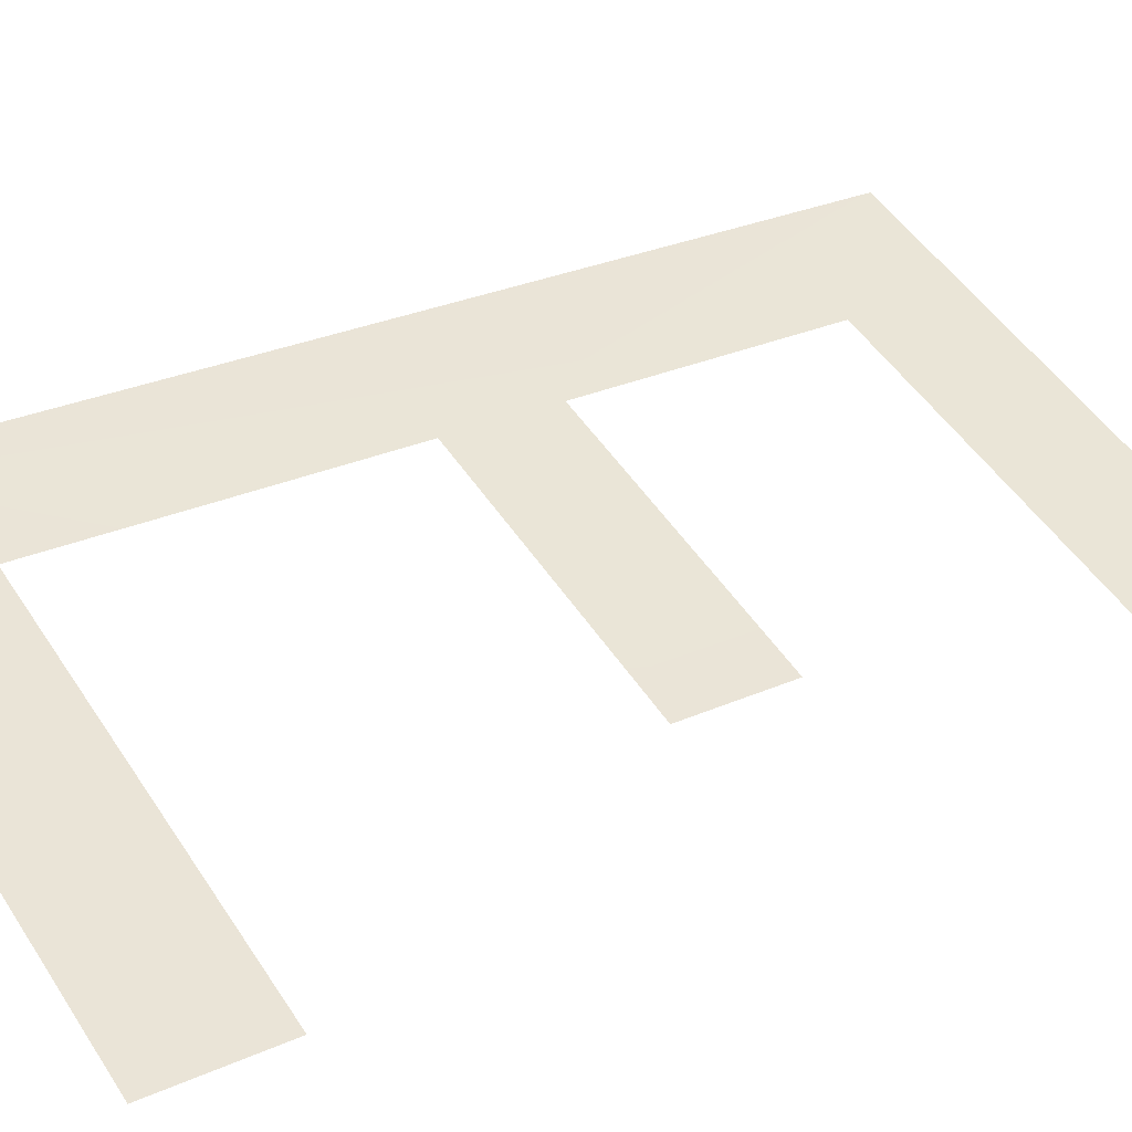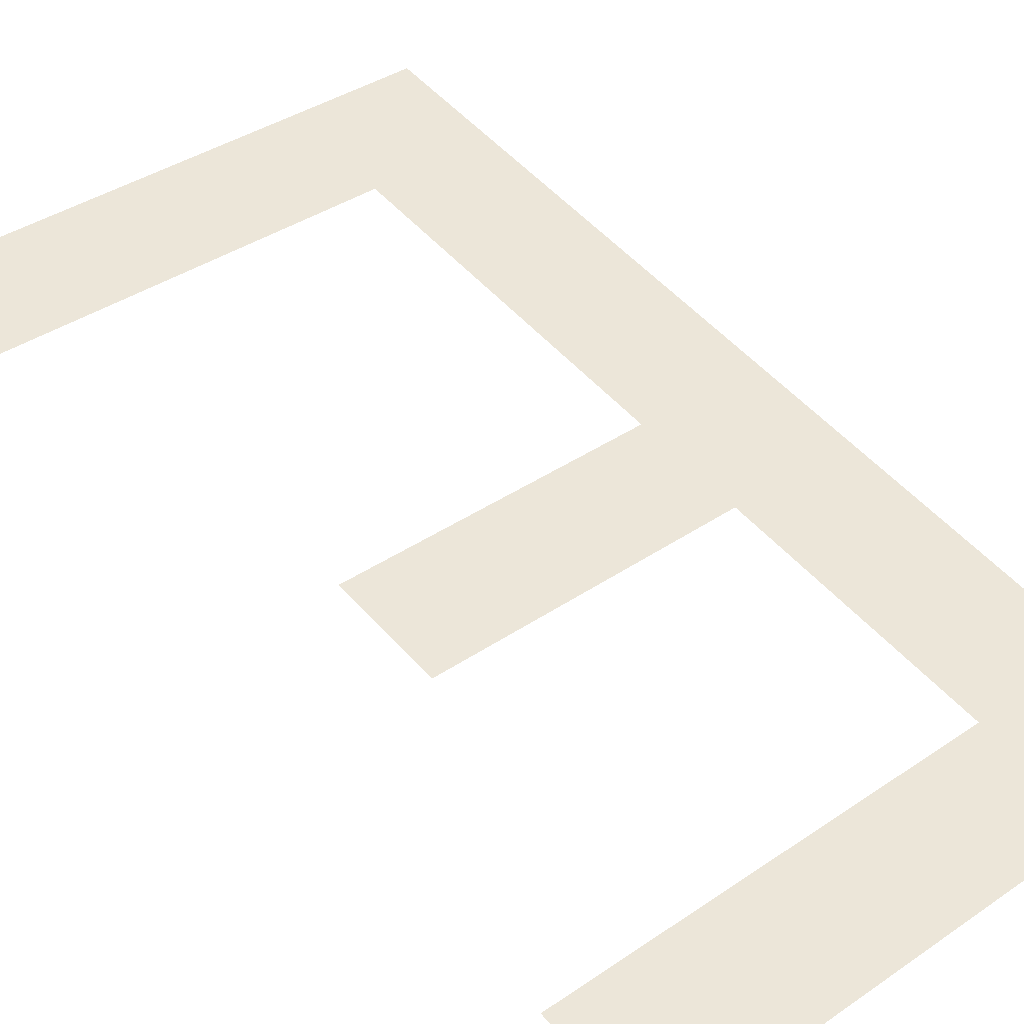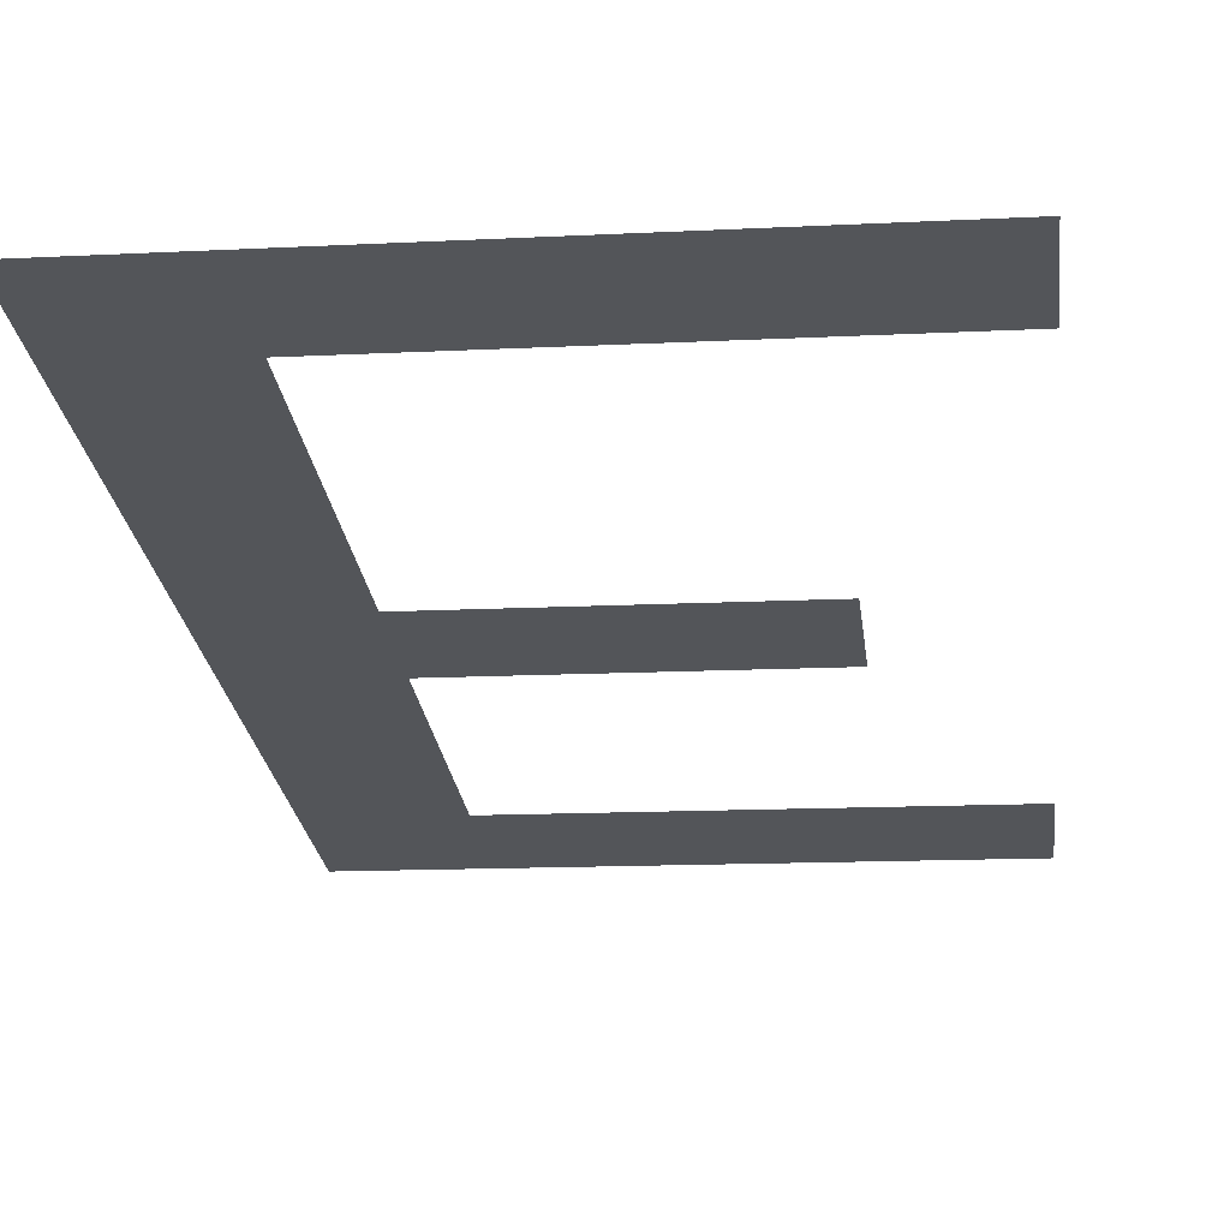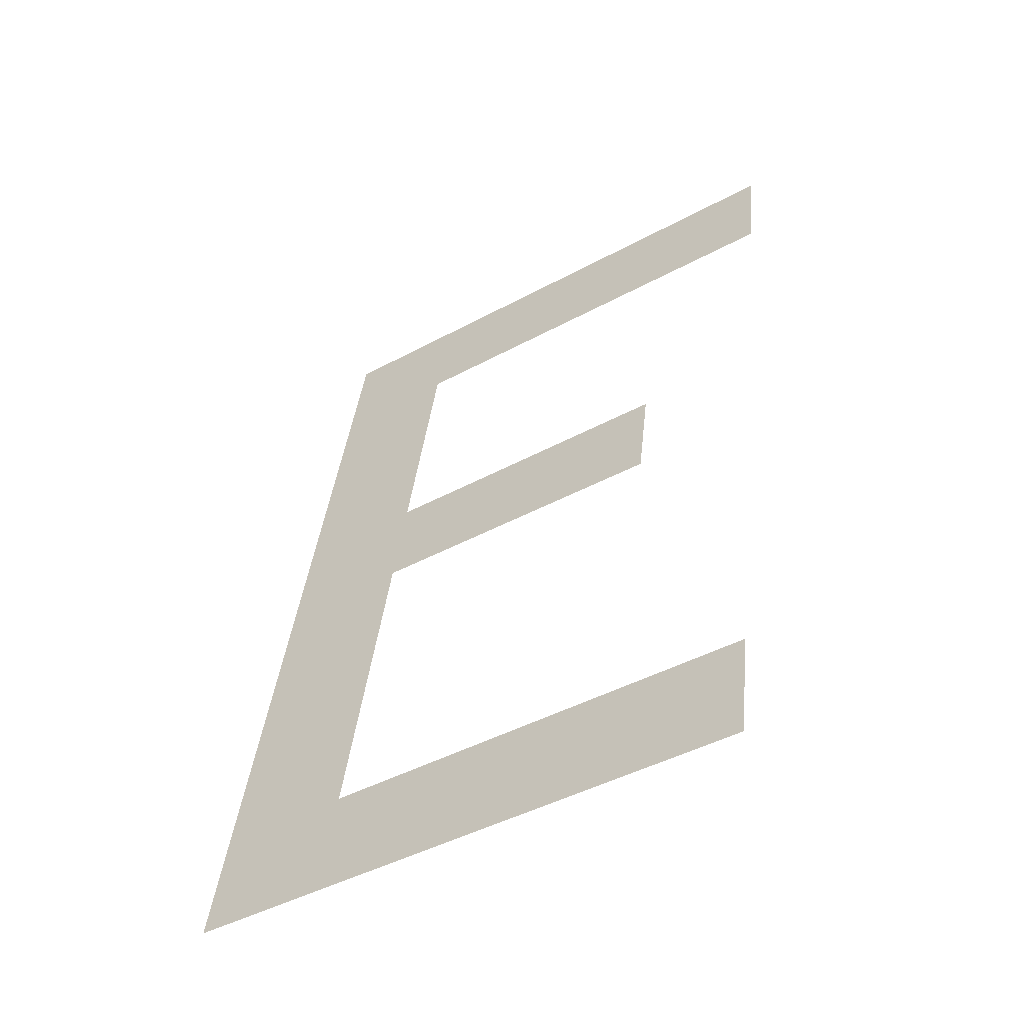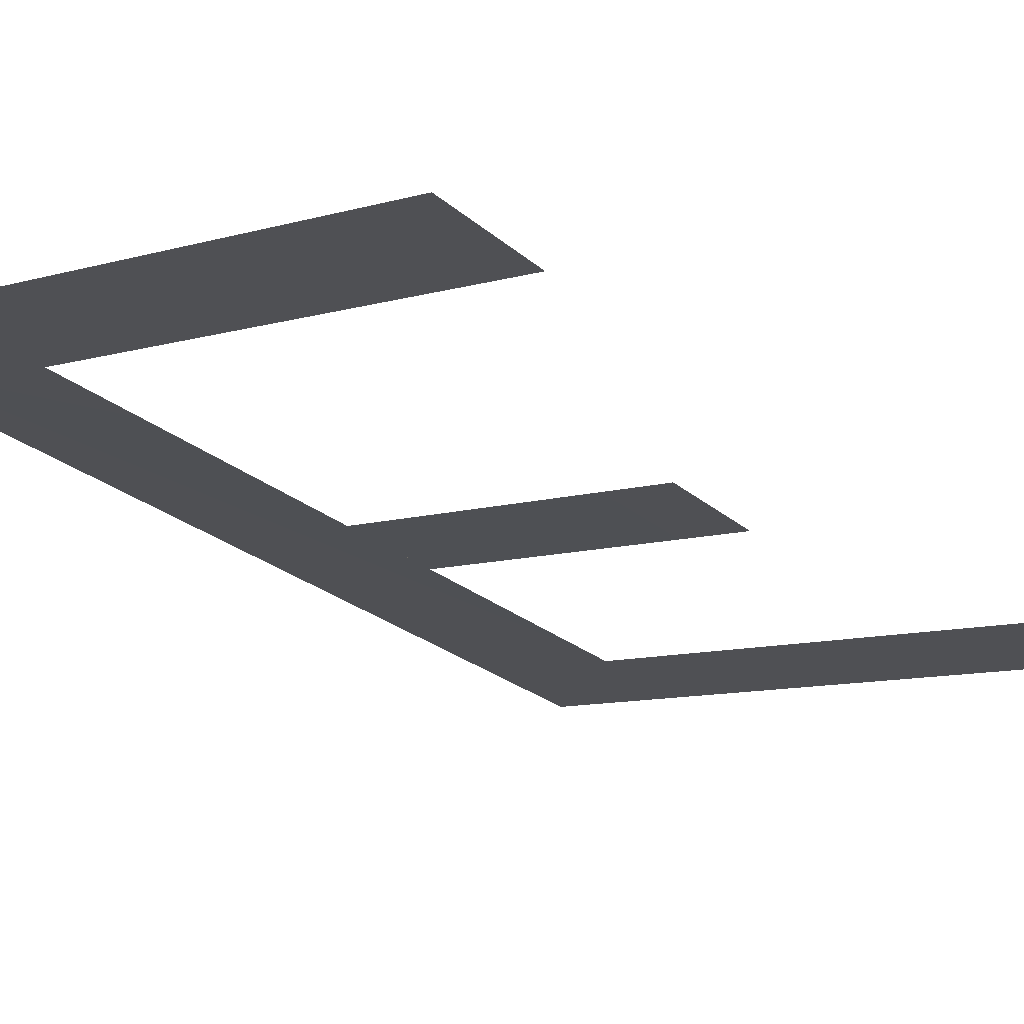
<metadata>
{"format":"obj","ext":"obj","renderer":"f3d","projection":"perspective","resolution":1024,"background":"white","views":[{"elev":49.0,"azim":58.3,"up":"+Z"},{"elev":38.0,"azim":139.0,"up":"+Z"},{"elev":-13.2,"azim":6.8,"up":"+Z"},{"elev":-44.1,"azim":32.5,"up":"+Y"},{"elev":-10.5,"azim":35.9,"up":"+Z"}]}
</metadata>
<code>
o #ID484
v -0.323 0.3683 0.5035
v -0.3219 0.3679 0.5035
v -0.323 0.3679 0.5035
v -0.3219 0.3683 0.5035
v -0.323 0.3693 0.5033
v -0.3235 0.3662 0.5039
v -0.323 0.3666 0.5038
v -0.3214 0.3662 0.5039
v -0.3214 0.3666 0.5038
v -0.3235 0.3697 0.5032
v -0.3214 0.3693 0.5033
v -0.3214 0.3697 0.5032
f 1 2 3
f 3 2 1
f 2 1 4
f 4 1 2
f 5 3 6
f 6 3 5
f 3 5 1
f 1 5 3
f 6 7 8
f 8 7 6
f 7 6 3
f 3 6 7
f 9 8 7
f 7 8 9
f 10 5 6
f 6 5 10
f 5 10 11
f 11 10 5
f 11 10 12
f 12 10 11

</code>
